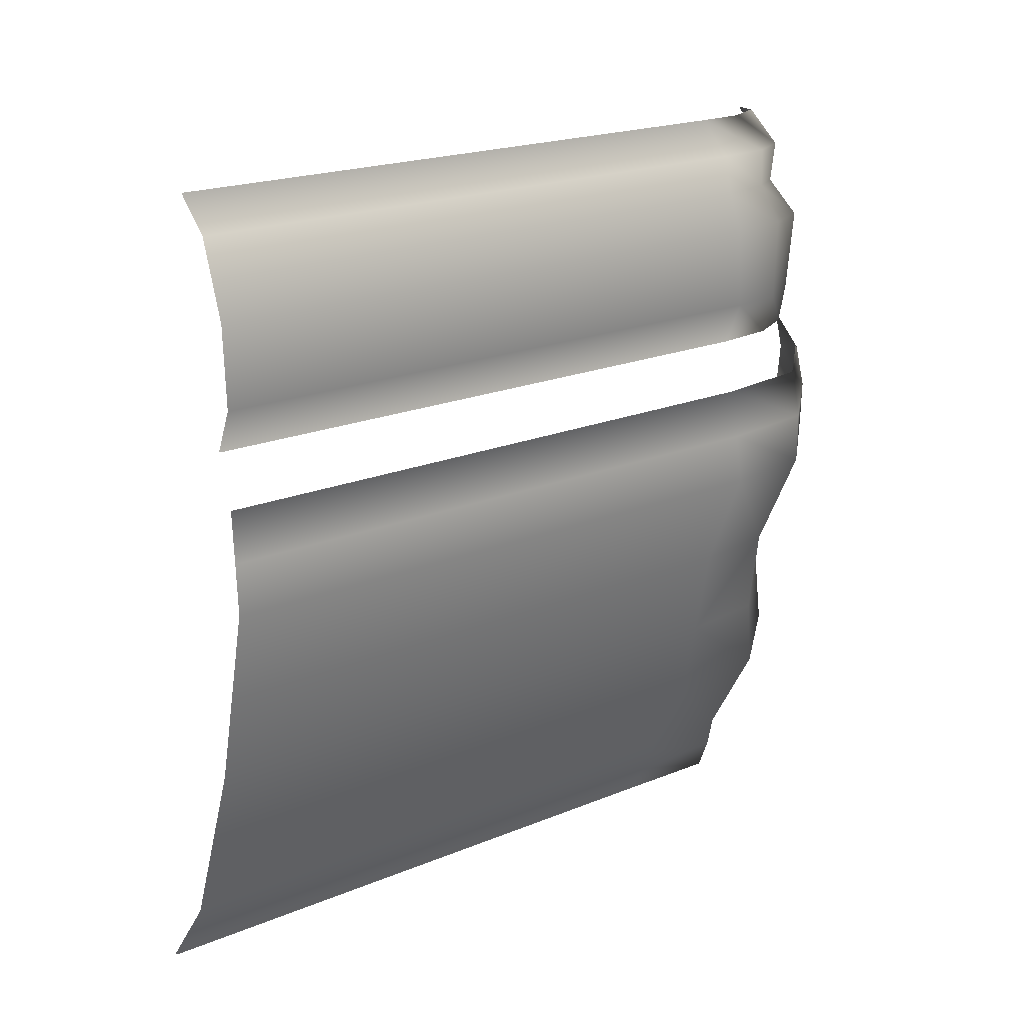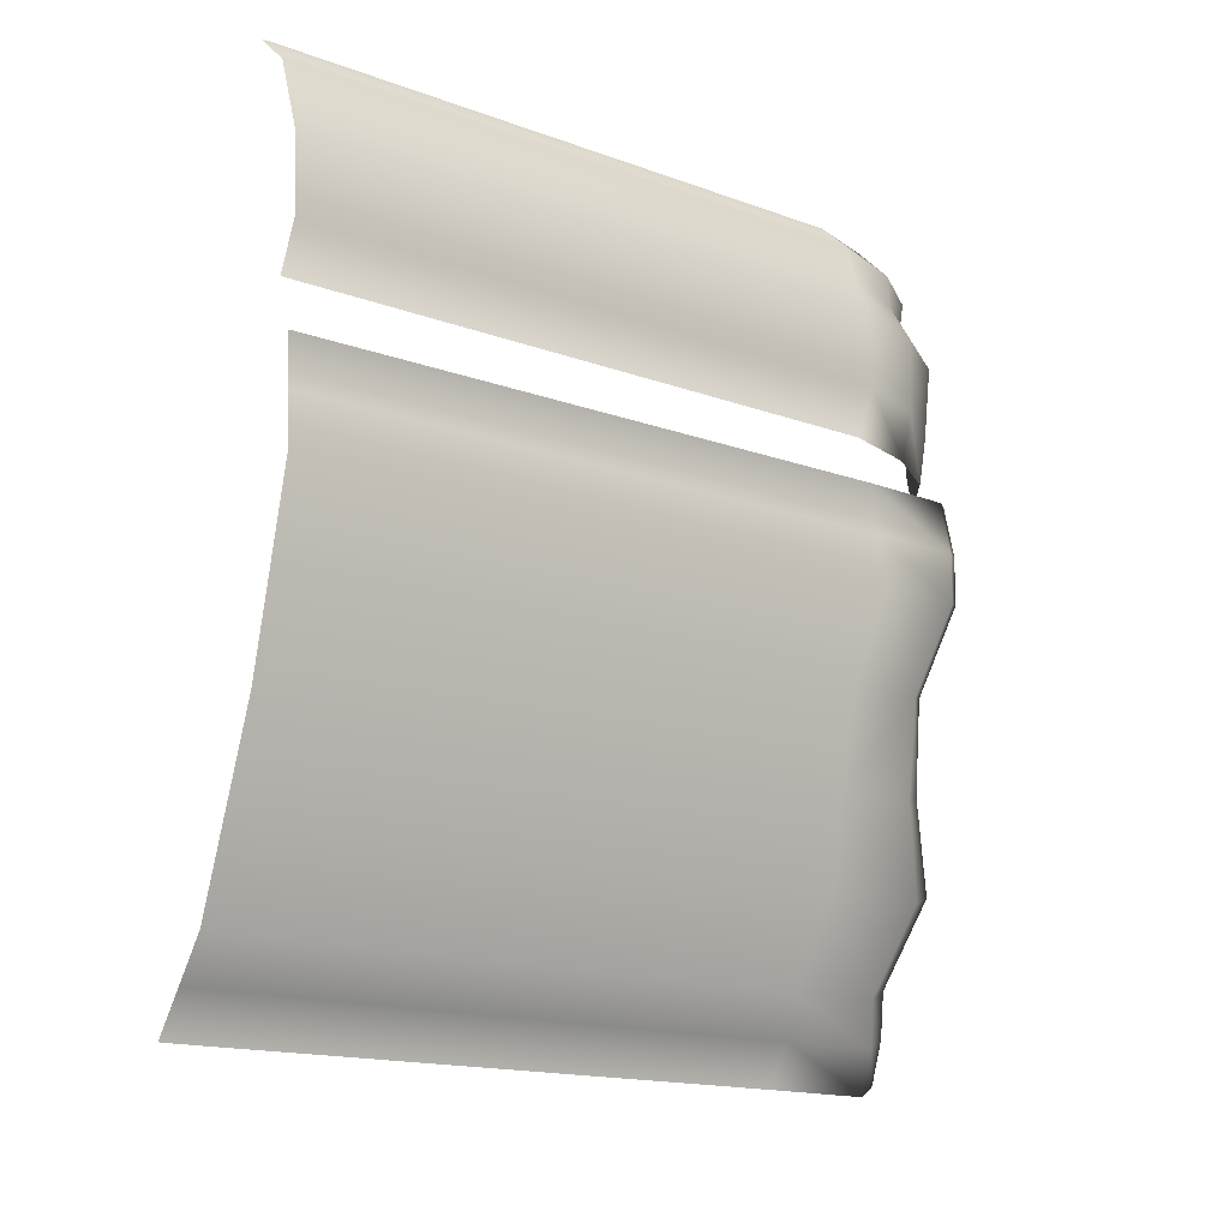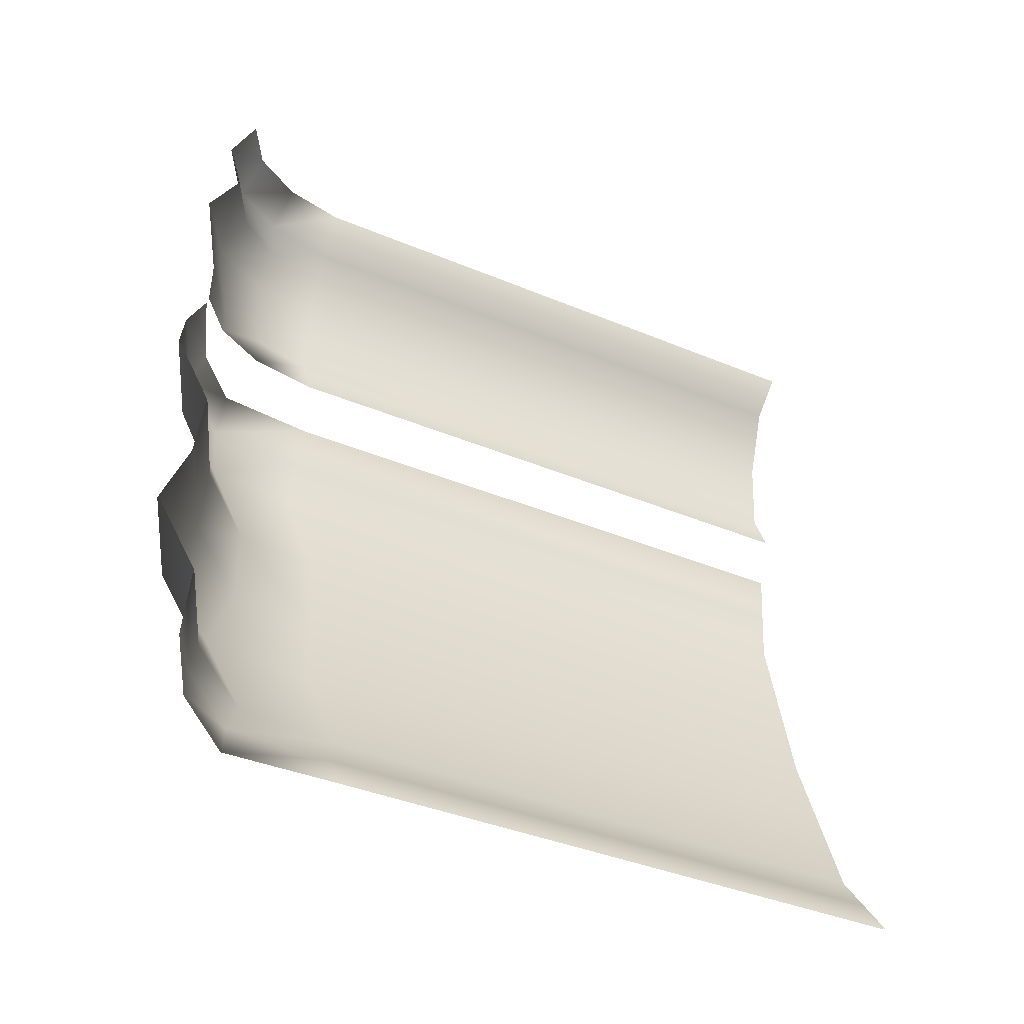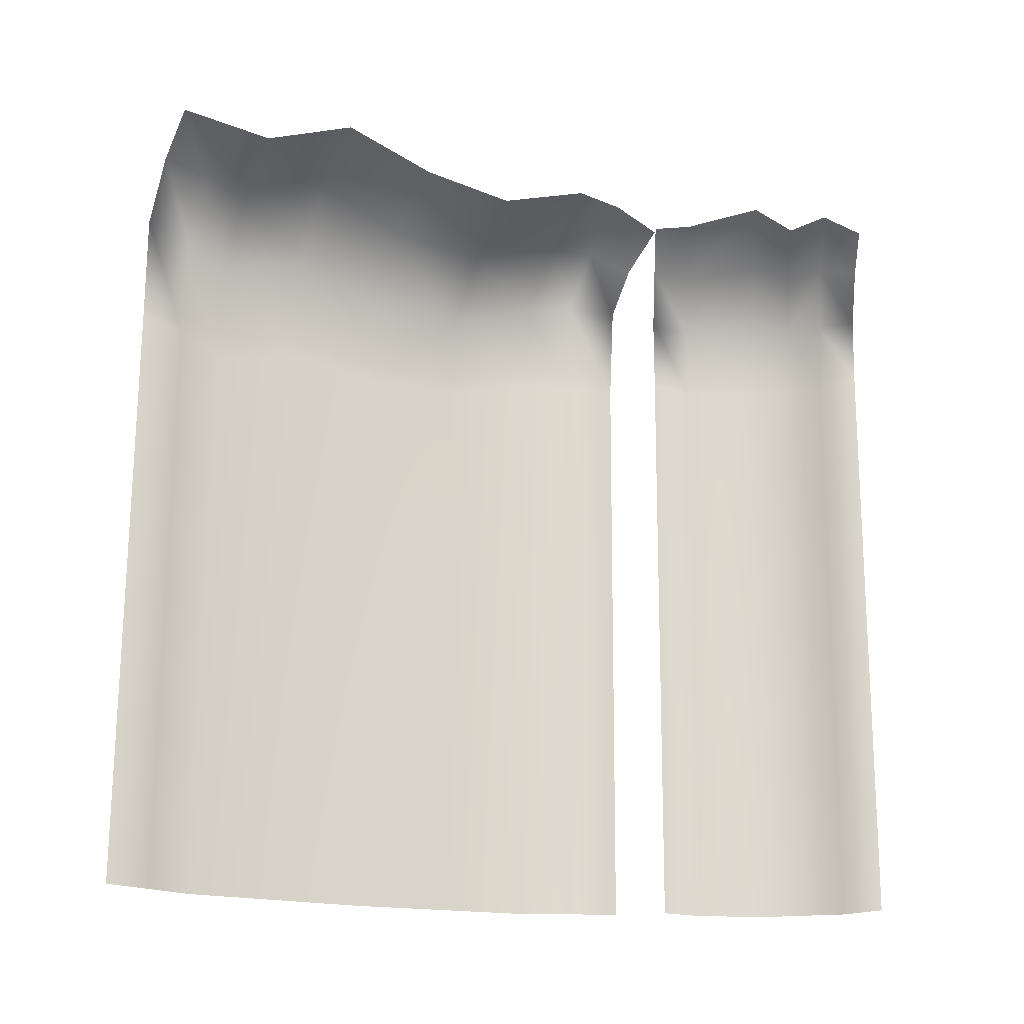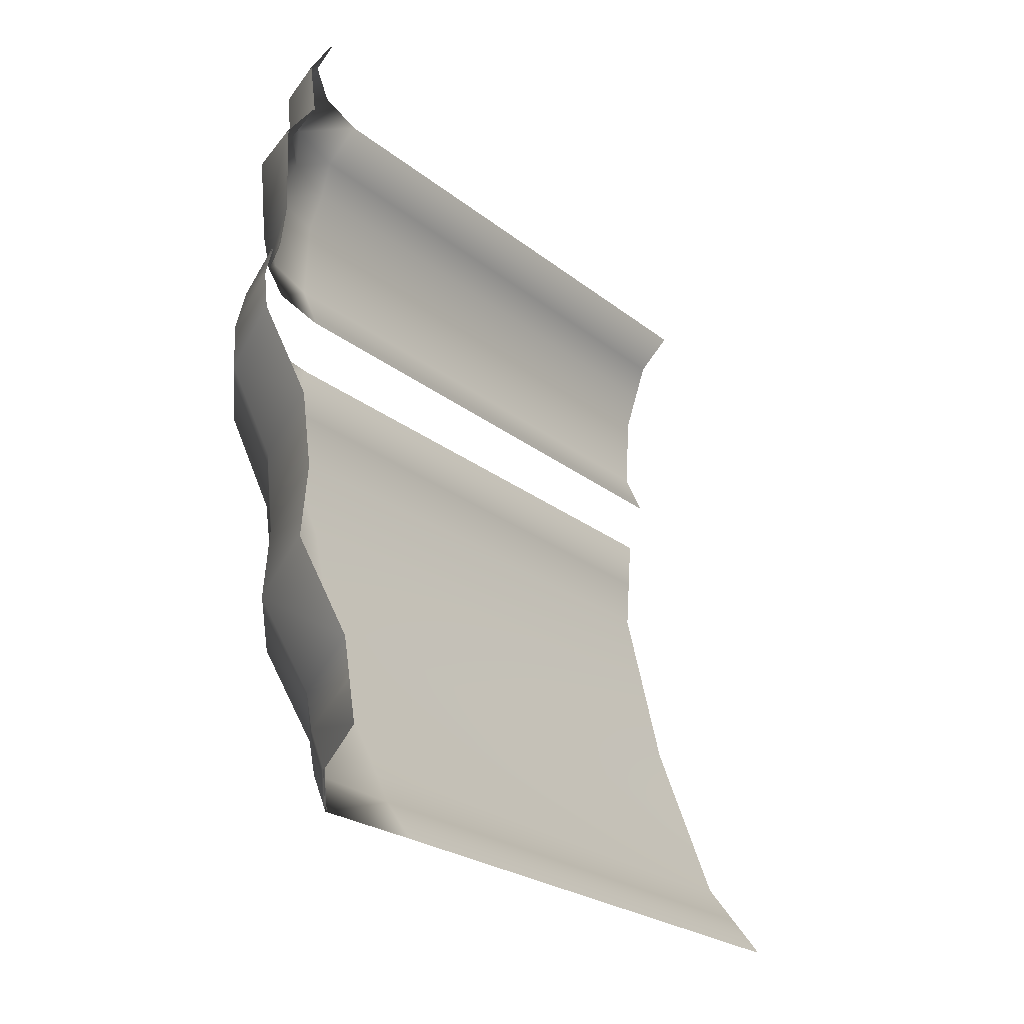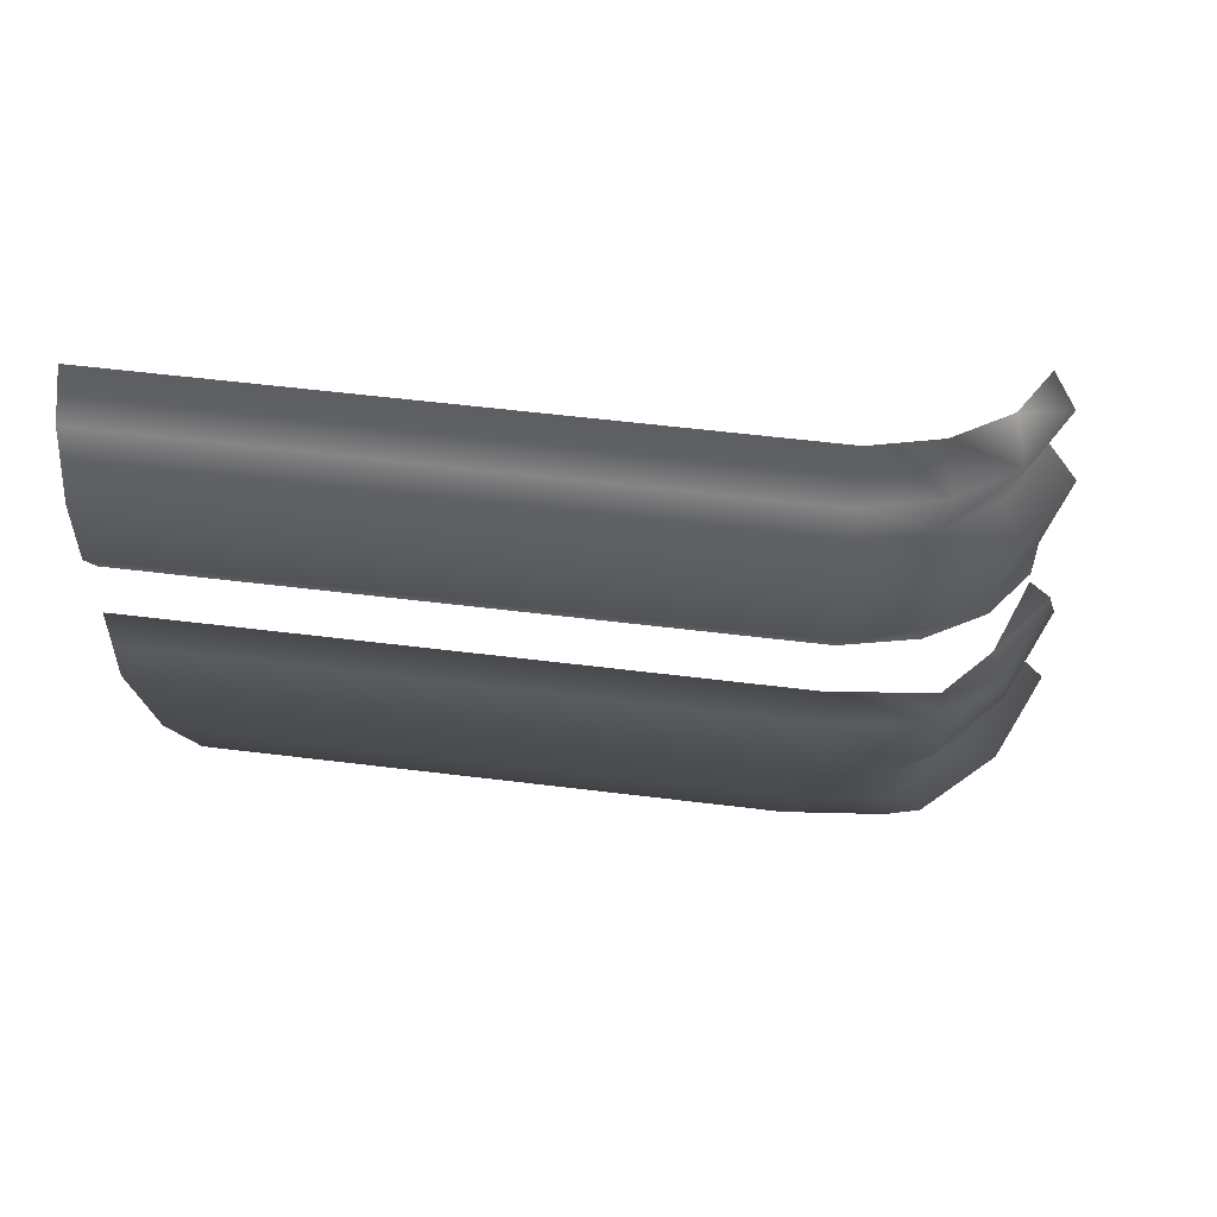
<metadata>
{"format":"obj","ext":"obj","renderer":"f3d","projection":"perspective","resolution":1024,"background":"white","views":[{"elev":19.7,"azim":52.9,"up":"+Z"},{"elev":-16.4,"azim":53.0,"up":"+Z"},{"elev":-37.5,"azim":-118.1,"up":"+Z"},{"elev":-18.8,"azim":-96.0,"up":"+Y"},{"elev":-23.5,"azim":-142.5,"up":"+Z"},{"elev":60.7,"azim":97.3,"up":"+Z"}]}
</metadata>
<code>
g PerpStage_Cave_waterfall03
v -633.9 9.699 13.94
v -633.8 -4.861 13.89
v -634.3 -4.861 12.86
v -634.3 9.699 12.91
v -634.7 11.35 12.84
v -634.4 11.28 13.85
v -635.5 12.61 12.77
v -635.2 12.55 13.76
v -633.9 -4.861 15.74
v -634 9.699 15.79
v -634.5 11.45 15.7
v -635.4 12.89 15.6
v -637.1 13.86 15.33
v -636.8 13.43 13.53
v -636.6 13.41 12.63
v -637.3 13.19 16.23
v -635.8 12.35 16.47
v -637.5 13.55 17.13
v -635.9 12.66 17.35
v -634.9 11.22 16.59
v -635.1 11.39 17.44
v -634.6 9.699 17.53
v -634.4 9.699 16.65
v -634.5 -4.861 17.49
v -634.2 -4.861 16.61
v -635.4 9.699 18.31
v -635.4 -4.861 18.26
v -635.8 11.19 18.23
v -636.6 12.38 18.16
v -637.7 13.02 18.03
v -633.9 9.583 11.71
v -633.9 -4.861 11.64
v -633.8 -4.861 10.47
v -633.8 9.705 10.53
v -634 12.07 10.61
v -634.1 11.89 11.78
v -635.1 13.24 11.01
v -635 12.83 12.12
v -636.7 13.95 11.58
v -636.4 13.41 12.63
v -637 14.17 10.52
v -635.2 13.32 9.891
v -637.6 13.5 8.407
v -635.8 12.65 7.759
v -638.3 13.91 6.295
v -636.4 13 5.627
v -634.5 11.25 7.278
v -635 11.45 5.127
v -634.8 9.349 5.055
v -634.3 9.294 7.207
v -634.7 -4.861 4.989
v -634.2 -4.861 7.14
v -633.8 9.826 9.358
v -633.7 -4.861 9.292
v -634 11.98 9.43
v -635.5 -4.861 2.916
v -635.5 9.666 2.982
v -636.3 -4.861 0.8425
v -636.3 9.212 0.9089
v -636.5 11.61 0.9806
v -635.7 12.3 3.054
v -637.1 12.09 0.009579
v -637 9.592 -0.0283
v -637 -4.861 -0.09466
v -638.3 13.49 0.4446
v -637.8 13.11 1.441
v -639.9 14.15 1.014
v -639.6 13.97 2.07
v -637.1 13.89 3.534
v -638.9 14.77 4.182
v -640.2 14.32 -0.04251
v -638.8 13.64 -0.5521
v -637.7 12.35 -0.9615
v -637.7 9.666 -0.9655
v -637.7 -4.861 -1.032
v -633.9 9.689 13.94
v -633.9 -4.871 13.89
v -634.3 -4.871 12.86
v -634.4 9.689 12.91
v -634.8 11.34 12.84
v -634.4 11.27 13.85
v -635.5 12.6 12.77
v -635.2 12.54 13.76
v -634 -4.871 15.74
v -634 9.689 15.78
v -634.5 11.44 15.69
v -635.4 12.88 15.6
v -637.2 13.85 15.33
v -636.8 13.42 13.53
v -636.6 13.4 12.63
v -637.3 13.18 16.23
v -635.8 12.34 16.47
v -637.5 13.54 17.13
v -636 12.65 17.35
v -634.9 11.21 16.59
v -635.1 11.38 17.44
v -634.6 9.689 17.53
v -634.4 9.689 16.64
v -634.6 -4.871 17.48
v -634.3 -4.871 16.61
v -635.4 9.689 18.3
v -635.4 -4.871 18.25
v -635.8 11.17 18.23
v -636.6 12.37 18.16
v -637.7 13.01 18.02
v -633.9 9.573 11.72
v -633.9 -4.871 11.65
v -633.8 -4.871 10.48
v -633.9 9.694 10.54
v -634.1 12.06 10.61
v -634.2 11.88 11.79
v -635.2 13.23 11.02
v -635 12.82 12.13
v -636.7 13.94 11.58
v -636.4 13.4 12.64
v -637 14.16 10.53
v -635.3 13.31 9.9
v -637.7 13.49 8.416
v -635.8 12.64 7.768
v -638.3 13.89 6.304
v -636.4 12.99 5.636
v -634.5 11.24 7.288
v -635 11.44 5.136
v -634.8 9.338 5.064
v -634.3 9.284 7.216
v -634.8 -4.871 4.998
v -634.3 -4.871 7.15
v -633.8 9.816 9.368
v -633.8 -4.871 9.301
v -634 11.97 9.439
v -635.5 -4.871 2.925
v -635.6 9.656 2.991
v -636.3 -4.871 0.8518
v -636.3 9.202 0.9181
v -636.5 11.6 0.9899
v -635.8 12.29 3.063
v -637.1 12.08 0.01881
v -637 9.581 -0.01907
v -637 -4.871 -0.08543
v -638.3 13.48 0.4538
v -637.8 13.1 1.451
v -639.9 14.14 1.023
v -639.6 13.96 2.079
v -637.1 13.88 3.543
v -638.9 14.75 4.191
v -640.2 14.31 -0.03327
v -638.8 13.63 -0.5429
v -637.8 12.34 -0.9522
v -637.8 9.656 -0.9563
v -637.7 -4.871 -1.023
f 1 2 3
f 1 3 4
f 1 4 5
f 1 5 6
f 6 5 7
f 6 7 8
f 1 9 2
f 1 10 9
f 11 10 1
f 11 1 6
f 12 11 6
f 12 6 8
f 13 12 8
f 13 8 14
f 7 14 8
f 7 15 14
f 16 12 13
f 16 17 12
f 18 17 16
f 18 19 17
f 19 20 17
f 20 11 12
f 20 12 17
f 19 21 20
f 20 21 22
f 20 22 23
f 11 20 23
f 11 23 10
f 23 22 24
f 23 24 25
f 10 23 25
f 26 24 22
f 26 22 21
f 26 27 24
f 26 21 28
f 28 21 19
f 28 19 29
f 29 19 18
f 29 18 30
f 10 25 9
f 31 32 33
f 31 33 34
f 31 34 35
f 31 35 36
f 36 35 37
f 36 37 38
f 38 37 39
f 38 39 40
f 37 41 39
f 37 42 41
f 35 42 37
f 42 43 41
f 42 44 43
f 44 45 43
f 44 46 45
f 47 46 44
f 47 48 46
f 49 48 47
f 49 47 50
f 51 49 50
f 51 50 52
f 52 50 53
f 47 53 50
f 52 53 54
f 47 55 53
f 55 47 44
f 55 44 42
f 56 49 51
f 56 57 49
f 58 57 56
f 58 59 57
f 57 59 60
f 57 60 61
f 49 57 61
f 49 61 48
f 59 62 60
f 59 63 62
f 58 63 59
f 58 64 63
f 60 62 65
f 60 65 66
f 61 60 66
f 66 65 67
f 66 67 68
f 69 66 68
f 61 66 69
f 69 68 70
f 48 61 69
f 48 69 46
f 46 69 70
f 46 70 45
f 65 71 67
f 65 72 71
f 62 72 65
f 62 73 72
f 63 73 62
f 63 74 73
f 64 74 63
f 64 75 74
f 35 55 42
f 34 55 35
f 34 53 55
f 33 53 34
f 33 54 53
f 76 77 78
f 76 78 79
f 76 79 80
f 76 80 81
f 81 80 82
f 81 82 83
f 76 84 77
f 76 85 84
f 86 85 76
f 86 76 81
f 87 86 81
f 87 81 83
f 88 87 83
f 88 83 89
f 82 89 83
f 82 90 89
f 91 87 88
f 91 92 87
f 93 92 91
f 93 94 92
f 94 95 92
f 95 86 87
f 95 87 92
f 94 96 95
f 95 96 97
f 95 97 98
f 86 95 98
f 86 98 85
f 98 97 99
f 98 99 100
f 85 98 100
f 101 99 97
f 101 97 96
f 101 102 99
f 101 96 103
f 103 96 94
f 103 94 104
f 104 94 93
f 104 93 105
f 85 100 84
f 106 107 108
f 106 108 109
f 106 109 110
f 106 110 111
f 111 110 112
f 111 112 113
f 113 112 114
f 113 114 115
f 112 116 114
f 112 117 116
f 110 117 112
f 117 118 116
f 117 119 118
f 119 120 118
f 119 121 120
f 122 121 119
f 122 123 121
f 124 123 122
f 124 122 125
f 126 124 125
f 126 125 127
f 127 125 128
f 122 128 125
f 127 128 129
f 122 130 128
f 130 122 119
f 130 119 117
f 131 124 126
f 131 132 124
f 133 132 131
f 133 134 132
f 132 134 135
f 132 135 136
f 124 132 136
f 124 136 123
f 134 137 135
f 134 138 137
f 133 138 134
f 133 139 138
f 135 137 140
f 135 140 141
f 136 135 141
f 141 140 142
f 141 142 143
f 144 141 143
f 136 141 144
f 144 143 145
f 123 136 144
f 123 144 121
f 121 144 145
f 121 145 120
f 140 146 142
f 140 147 146
f 137 147 140
f 137 148 147
f 138 148 137
f 138 149 148
f 139 149 138
f 139 150 149
f 110 130 117
f 109 130 110
f 109 128 130
f 108 128 109
f 108 129 128

</code>
